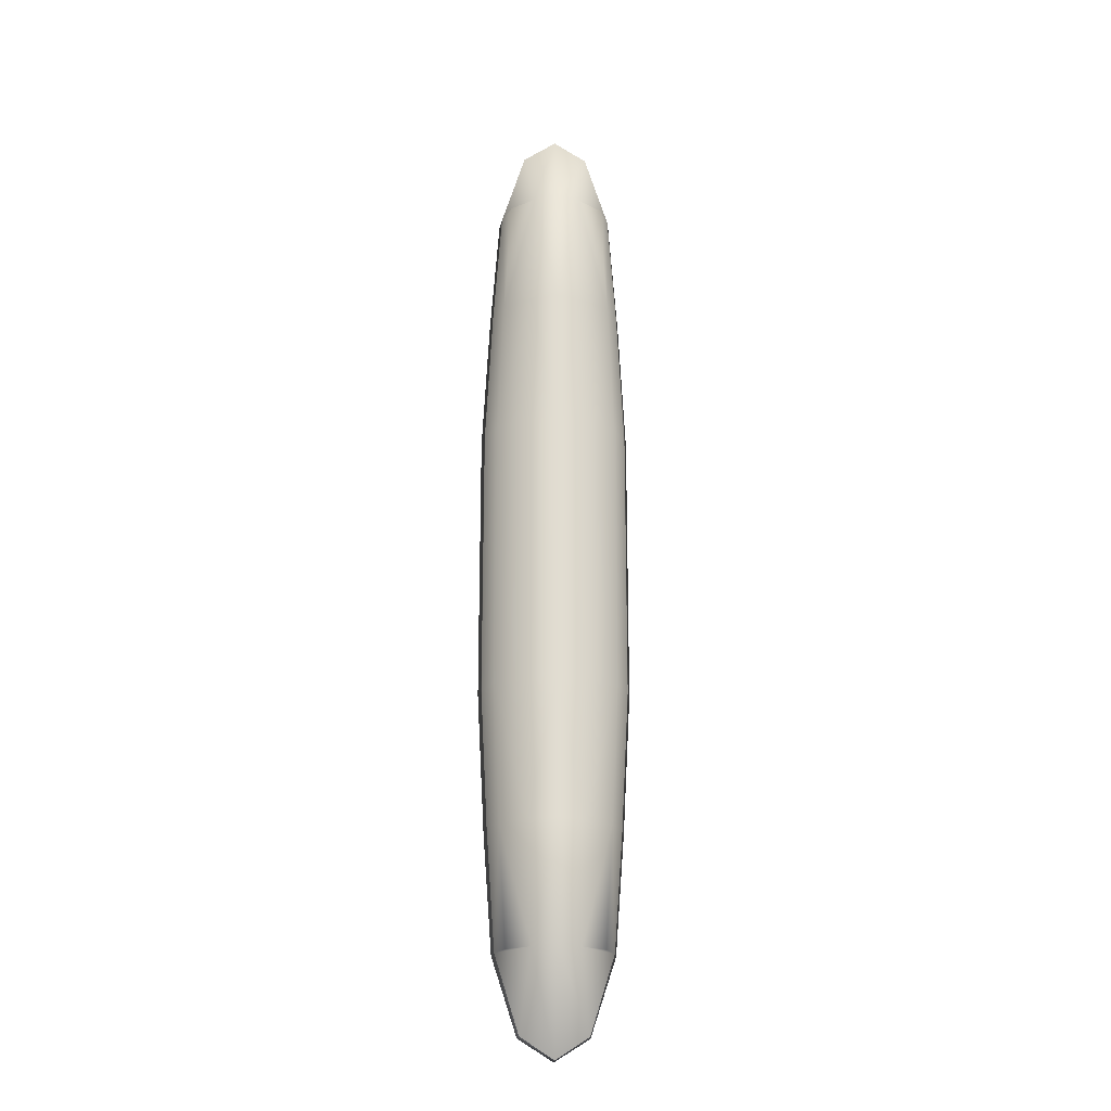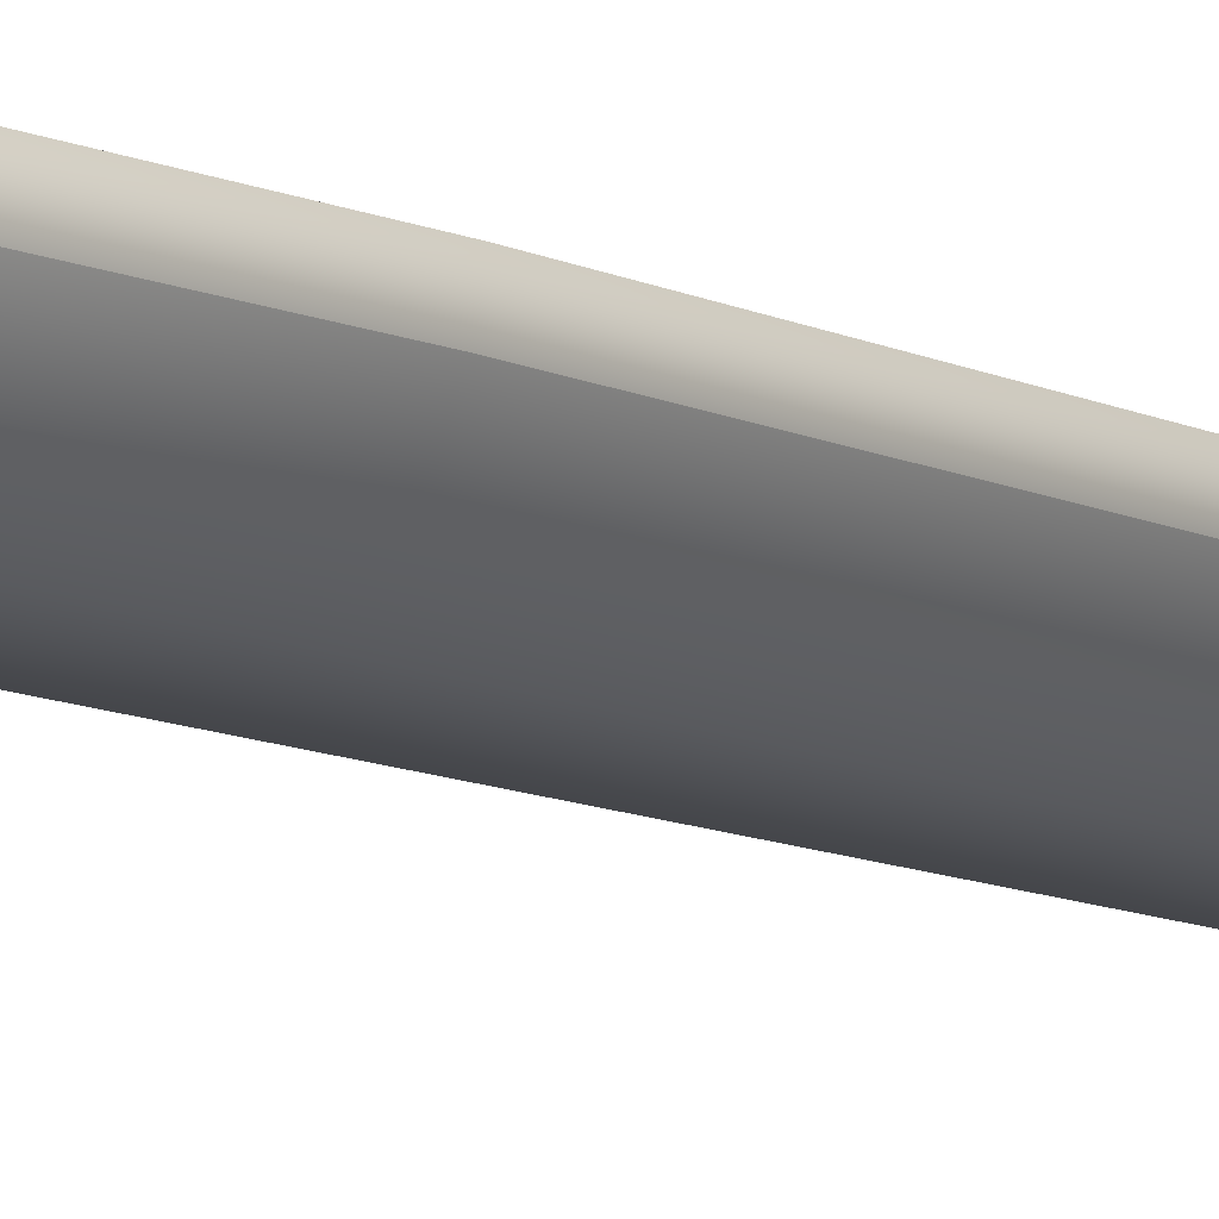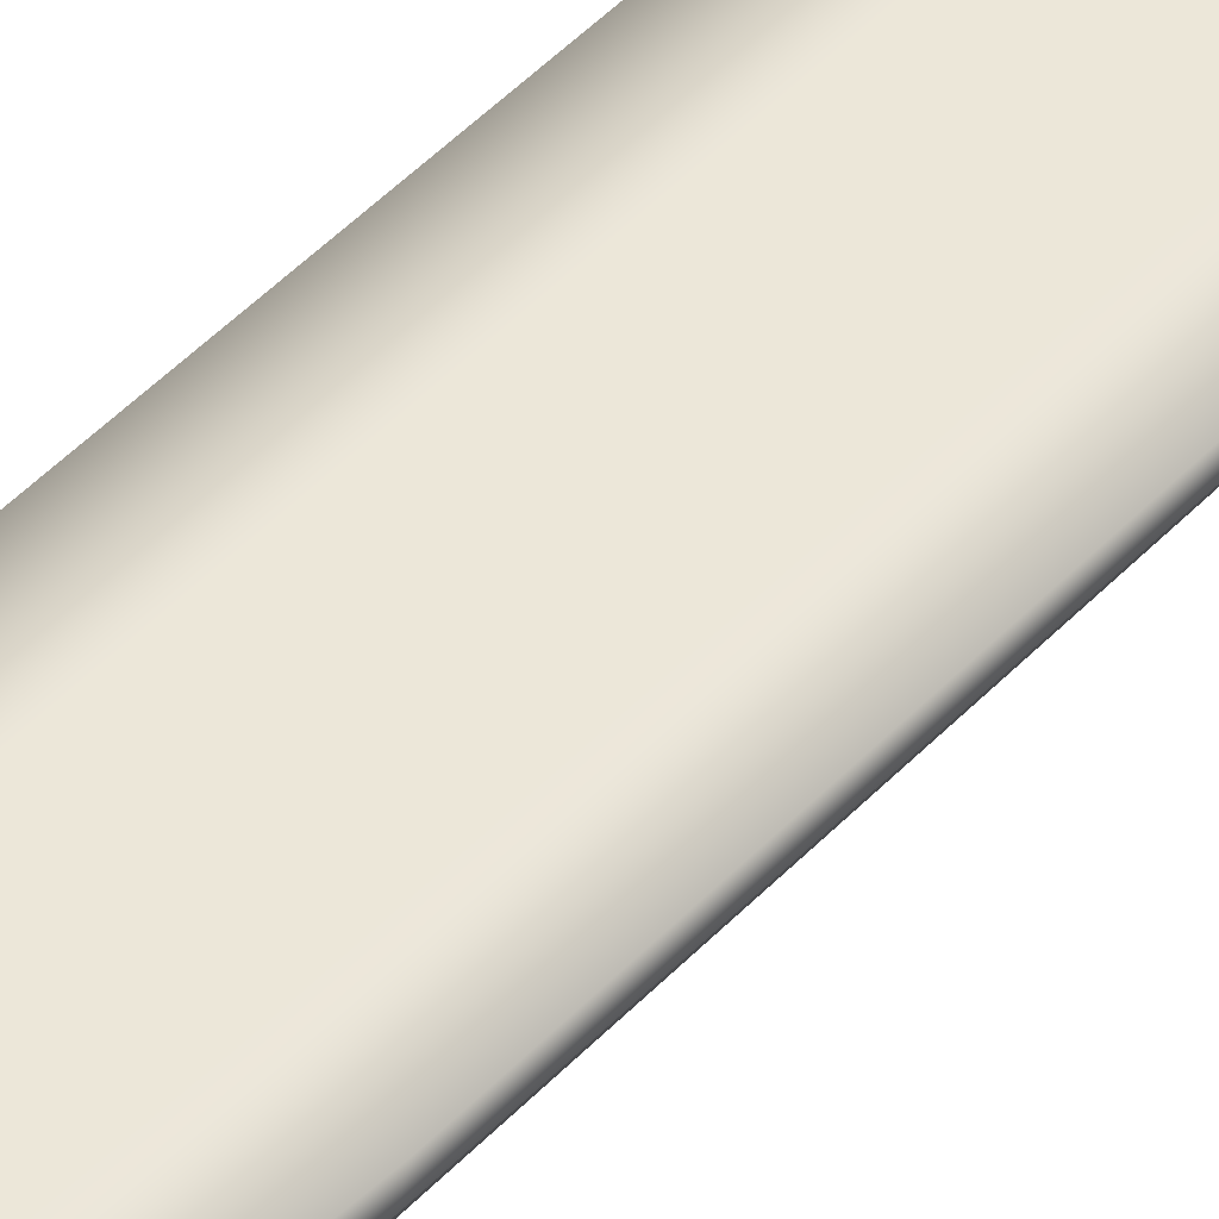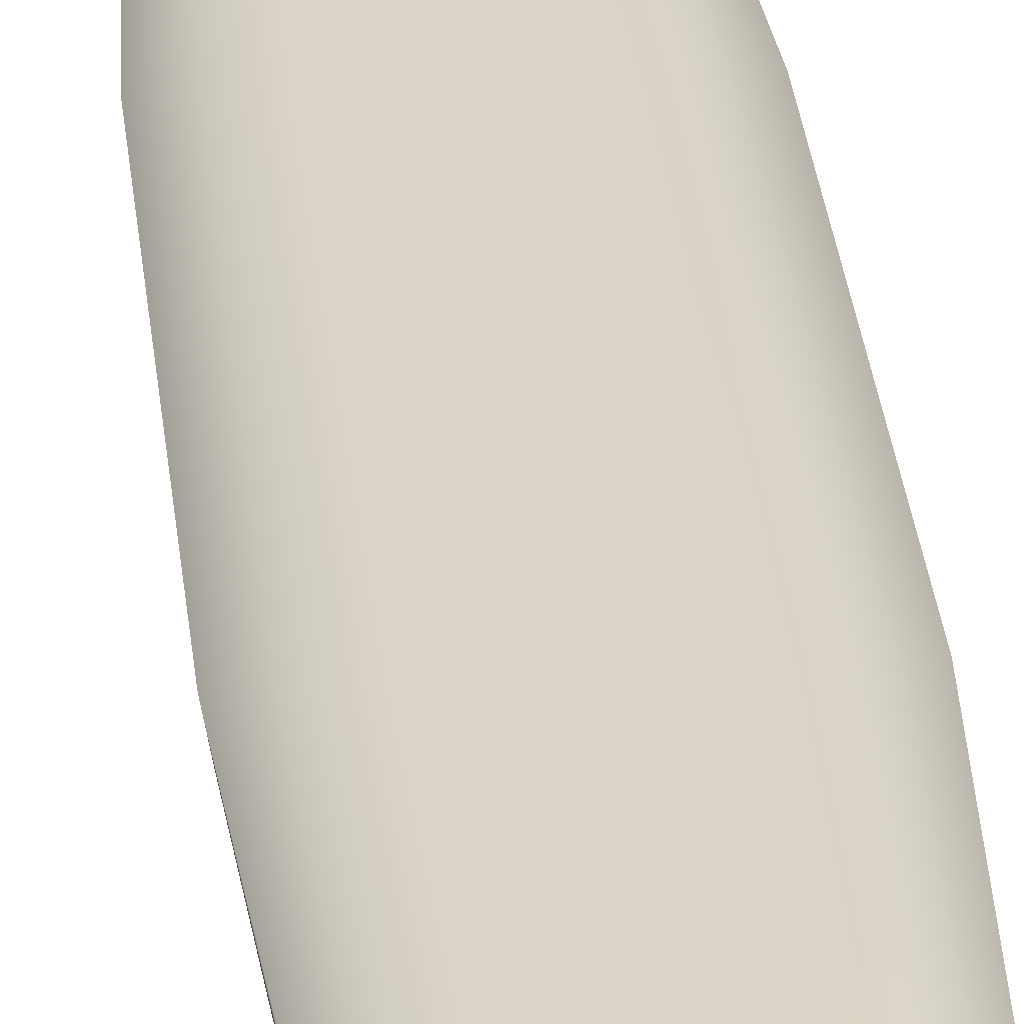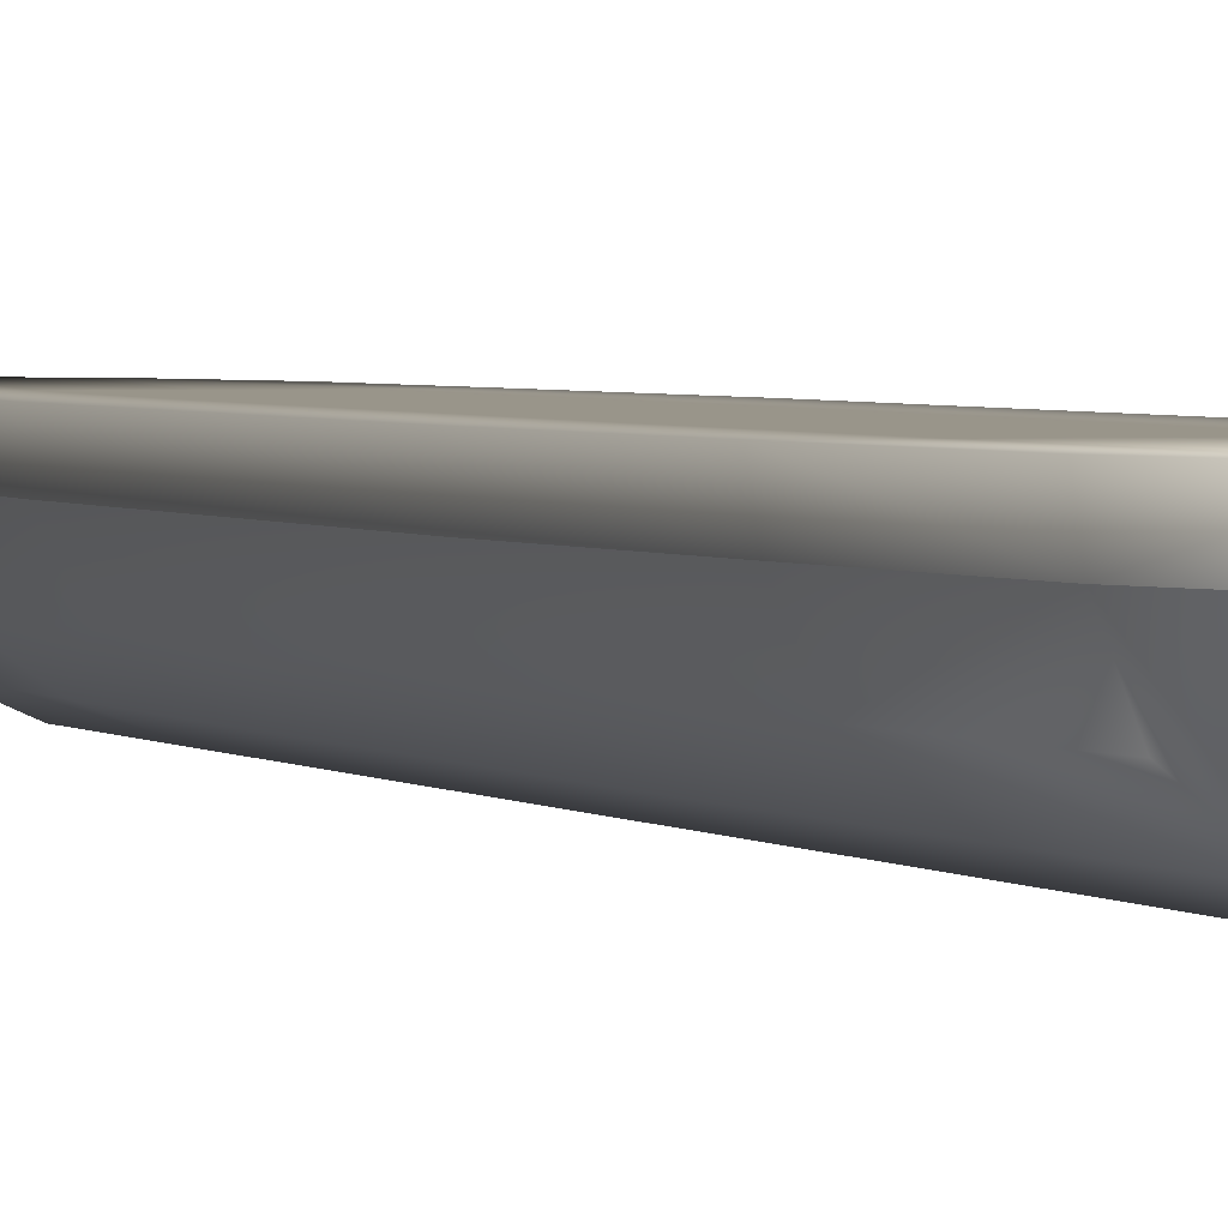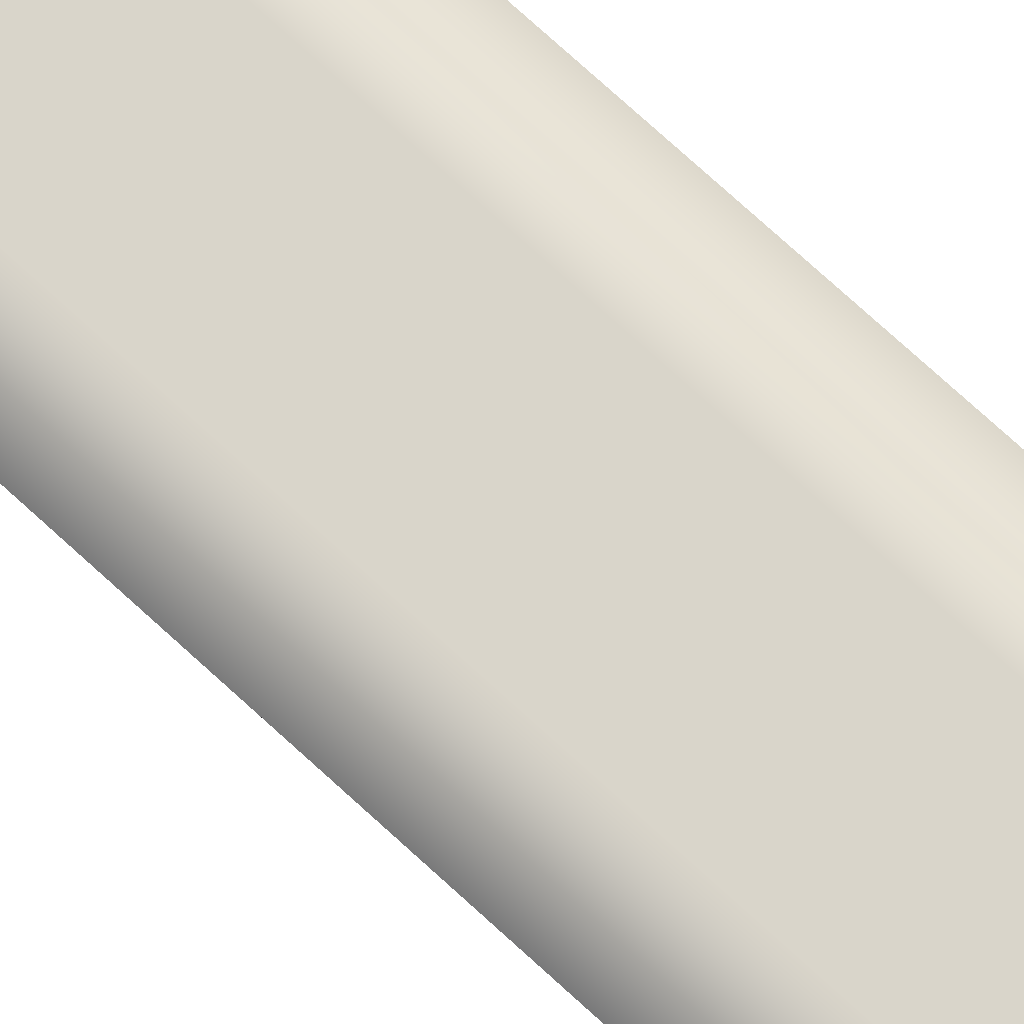
<metadata>
{"format":"obj","ext":"obj","renderer":"f3d","projection":"perspective","resolution":1024,"background":"white","views":[{"elev":-20.4,"azim":177.3,"up":"+Y"},{"elev":-9.5,"azim":36.7,"up":"+Z"},{"elev":49.8,"azim":41.6,"up":"+Z"},{"elev":28.5,"azim":174.6,"up":"+Z"},{"elev":2.0,"azim":-18.0,"up":"+Z"},{"elev":74.7,"azim":132.5,"up":"+Z"}]}
</metadata>
<code>
v  7.963 40.3 -7.434
v  6.936 57.78 -7.434
v  8.372 57.78 -3.762
v  9.612 40.3 -3.762
v  8.818 19.98 -7.434
v  10.64 19.98 -3.762
v  -1e-06 40.3 -11.76
v  -1e-06 57.78 -11.76
v  3.468 57.78 -10.24
v  3.981 40.3 -10.24
v  -1e-06 20.01 -11.76
v  4.409 20.01 -10.24
v  -7.963 40.3 -7.434
v  -6.936 57.78 -7.434
v  -3.468 57.78 -10.24
v  -3.981 40.3 -10.24
v  -8.818 19.98 -7.434
v  -4.409 20.01 -10.24
v  -4.865 68.97 -3.764
v  -0 72.15 -3.765
v  -1e-06 0 -11.76
v  -4.409 0 -10.24
v  -8.372 57.78 -3.762
v  8.818 0 -7.434
v  4.409 0 -10.24
v  4.865 68.97 -3.764
v  -10.64 19.98 -3.762
v  -8.818 0 -7.434
v  -10.64 0 -3.762
v  -9.612 40.3 -3.762
v  10.64 0 -3.762
v  7.963 -40.3 -7.434
v  9.612 -40.3 -3.762
v  8.372 -57.78 -3.762
v  6.936 -57.78 -7.434
v  8.818 -19.98 -7.434
v  10.64 -19.98 -3.762
v  -1e-06 -40.3 -11.76
v  3.981 -40.3 -10.24
v  3.468 -57.78 -10.24
v  -1e-06 -57.78 -11.76
v  -1e-06 -20.01 -11.76
v  4.409 -20.01 -10.24
v  -7.963 -40.3 -7.434
v  -3.981 -40.3 -10.24
v  -3.468 -57.78 -10.24
v  -6.936 -57.78 -7.434
v  -8.818 -19.98 -7.434
v  -4.409 -20.01 -10.24
v  -0 -72.15 -3.765
v  -4.865 -68.97 -3.764
v  -8.372 -57.78 -3.762
v  4.865 -68.97 -3.764
v  -10.64 -19.98 -3.762
v  -9.612 -40.3 -3.762
o Cylinder018
g Cylinder018
f 1 2 3 4
f 5 1 4 6
f 7 8 9 10
f 11 7 10 12
f 13 14 15 16
f 17 13 16 18
f 8 15 19 20
f 18 11 21 22
f 15 8 7 16
f 16 7 11 18
f 15 14 23 19
f 12 5 24 25
f 9 8 20 26
f 9 2 1 10
f 10 1 5 12
f 27 17 28 29
f 3 2 9 26
f 23 14 13 30
f 30 13 17 27
f 24 5 6 31
f 21 11 12 25
f 28 17 18 22
f 32 33 34 35
f 36 37 33 32
f 38 39 40 41
f 42 43 39 38
f 44 45 46 47
f 48 49 45 44
f 41 50 51 46
f 49 22 21 42
f 46 45 38 41
f 45 49 42 38
f 46 51 52 47
f 43 25 24 36
f 40 53 50 41
f 40 39 32 35
f 39 43 36 32
f 54 29 28 48
f 34 53 40 35
f 52 55 44 47
f 55 54 48 44
f 24 31 37 36
f 21 25 43 42
f 28 22 49 48
v  8.745 57.78 -1.039
v  8.372 57.78 -3.762
v  4.865 68.97 -3.764
v  5.082 68.97 -1.039
v  -11.12 19.98 -1.039
v  -11.12 0 -1.039
v  -5.559 0 -1.039
v  -5.559 19.98 -1.039
v  -10.04 40.3 -1.039
v  -8.745 57.78 -1.039
v  -8.372 57.78 -3.762
v  -9.612 40.3 -3.762
v  -10.64 19.98 -3.762
v  10.04 40.3 -1.039
v  5.02 40.3 -1.039
v  11.12 19.98 -1.039
v  5.559 20.01 -1.039
v  0 72.15 -1.039
v  -5.082 68.97 -1.039
v  -5.02 40.3 -1.039
v  0 40.3 -1.039
v  -0 20.01 -1.039
v  10.64 19.98 -3.762
v  11.12 0 -1.039
v  10.64 0 -3.762
v  9.612 40.3 -3.762
v  -4.865 68.97 -3.764
v  -0 72.15 -3.765
v  -10.64 0 -3.762
v  5.559 0 -1.039
v  -0 0 -1.039
v  8.745 -57.78 -1.039
v  5.082 -68.97 -1.039
v  4.865 -68.97 -3.764
v  8.372 -57.78 -3.762
v  -11.12 -19.98 -1.039
v  -5.559 -19.98 -1.039
v  -10.04 -40.3 -1.039
v  -9.612 -40.3 -3.762
v  -8.372 -57.78 -3.762
v  -8.745 -57.78 -1.039
v  -10.64 -19.98 -3.762
v  10.04 -40.3 -1.039
v  5.02 -40.3 -1.039
v  11.12 -19.98 -1.039
v  5.559 -20.01 -1.039
v  0 -72.15 -1.039
v  0 -40.3 -1.039
v  -5.02 -40.3 -1.039
v  -5.082 -68.97 -1.039
v  -0 -20.01 -1.039
v  10.64 -19.98 -3.762
v  9.612 -40.3 -3.762
v  -4.865 -68.97 -3.764
v  -0 -72.15 -3.765
o Object998
g Object998
f 56 57 58 59
f 60 61 62 63
f 64 65 66 67
f 60 64 67 68
f 69 56 59 70
f 71 69 70 72
f 73 74 75 76
f 76 75 63 77
f 74 65 64 75
f 75 64 60 63
f 59 73 76 70
f 70 76 77 72
f 78 71 79 80
f 57 56 69 81
f 81 69 71 78
f 82 74 73 83
f 66 65 74 82
f 83 73 59 58
f 61 60 68 84
f 85 72 77 86
f 86 77 63 62
f 79 71 72 85
f 87 88 89 90
f 91 92 62 61
f 93 94 95 96
f 91 97 94 93
f 98 99 88 87
f 100 101 99 98
f 102 103 104 105
f 103 106 92 104
f 105 104 93 96
f 104 92 91 93
f 88 99 103 102
f 99 101 106 103
f 107 80 79 100
f 90 108 98 87
f 108 107 100 98
f 109 110 102 105
f 95 109 105 96
f 110 89 88 102
f 61 84 97 91
f 85 86 106 101
f 86 62 92 106
f 79 85 101 100

</code>
